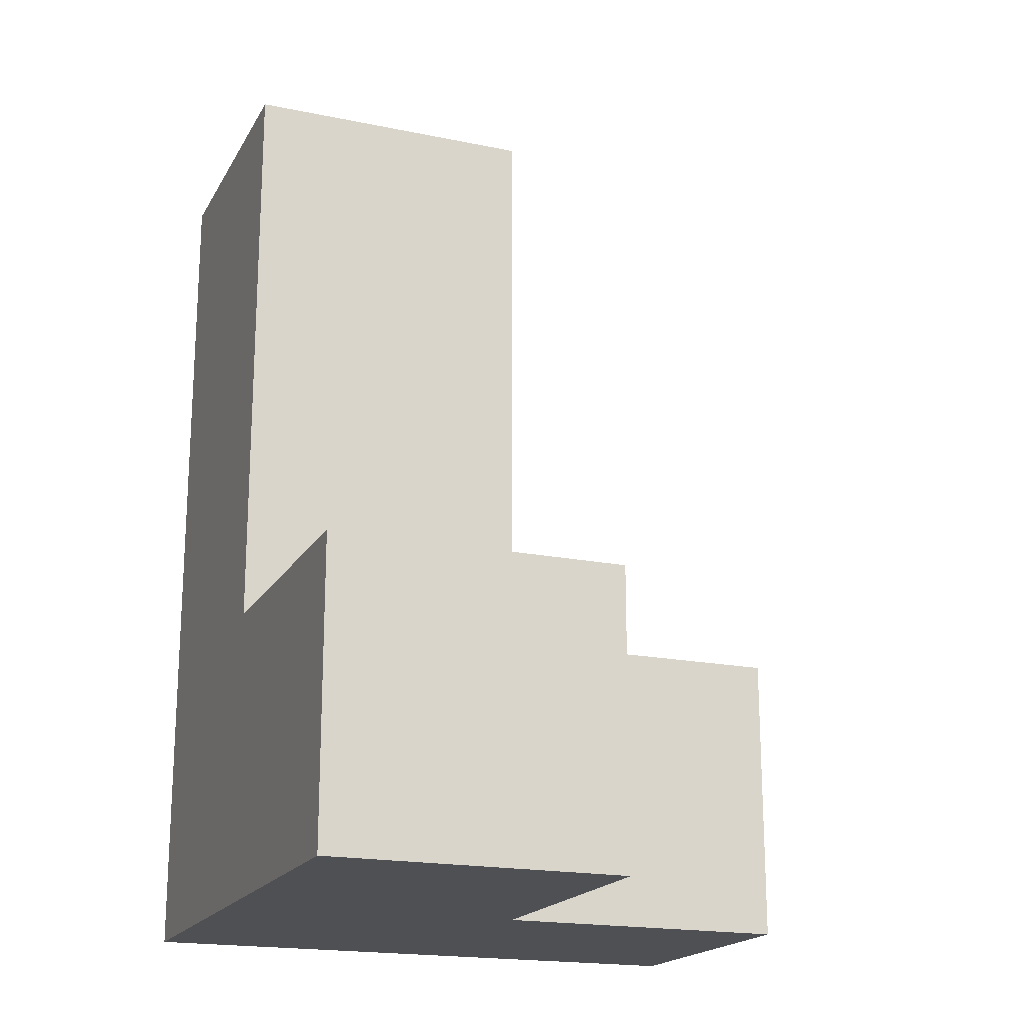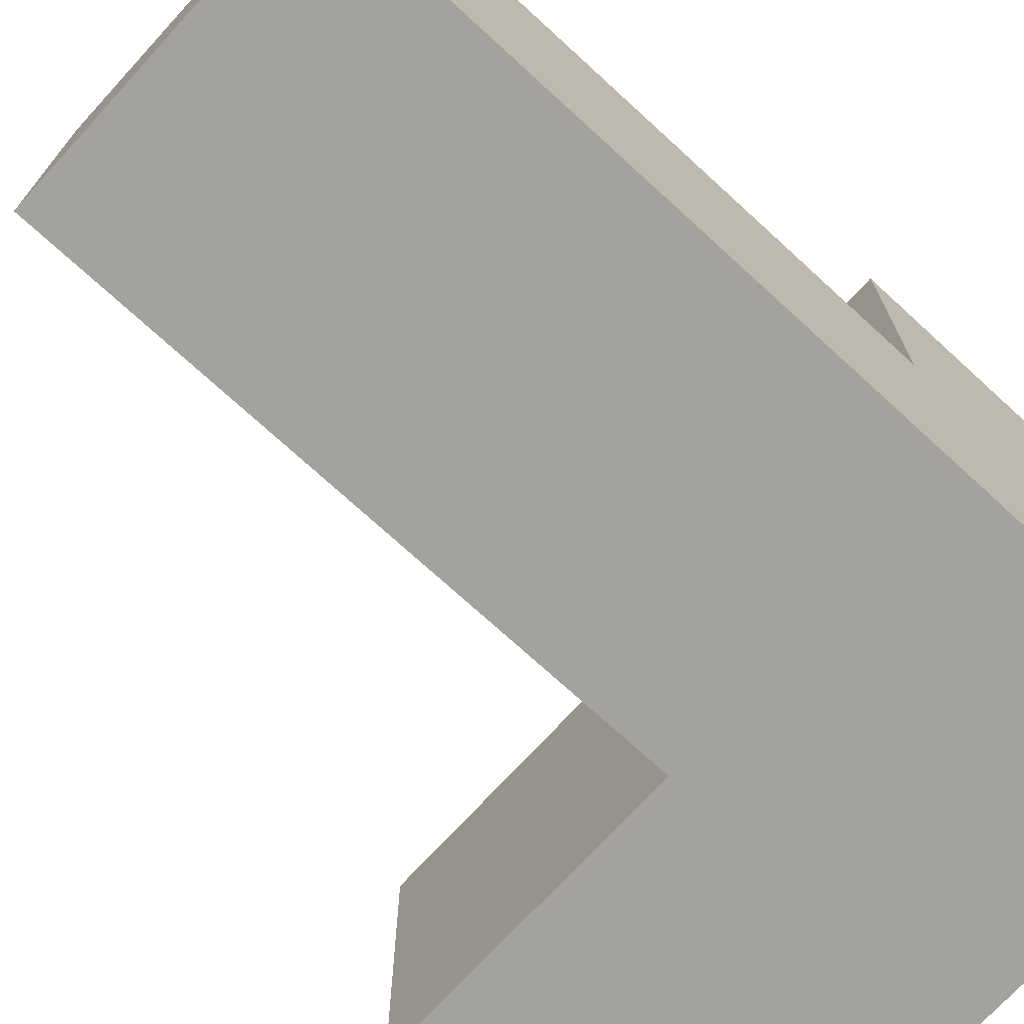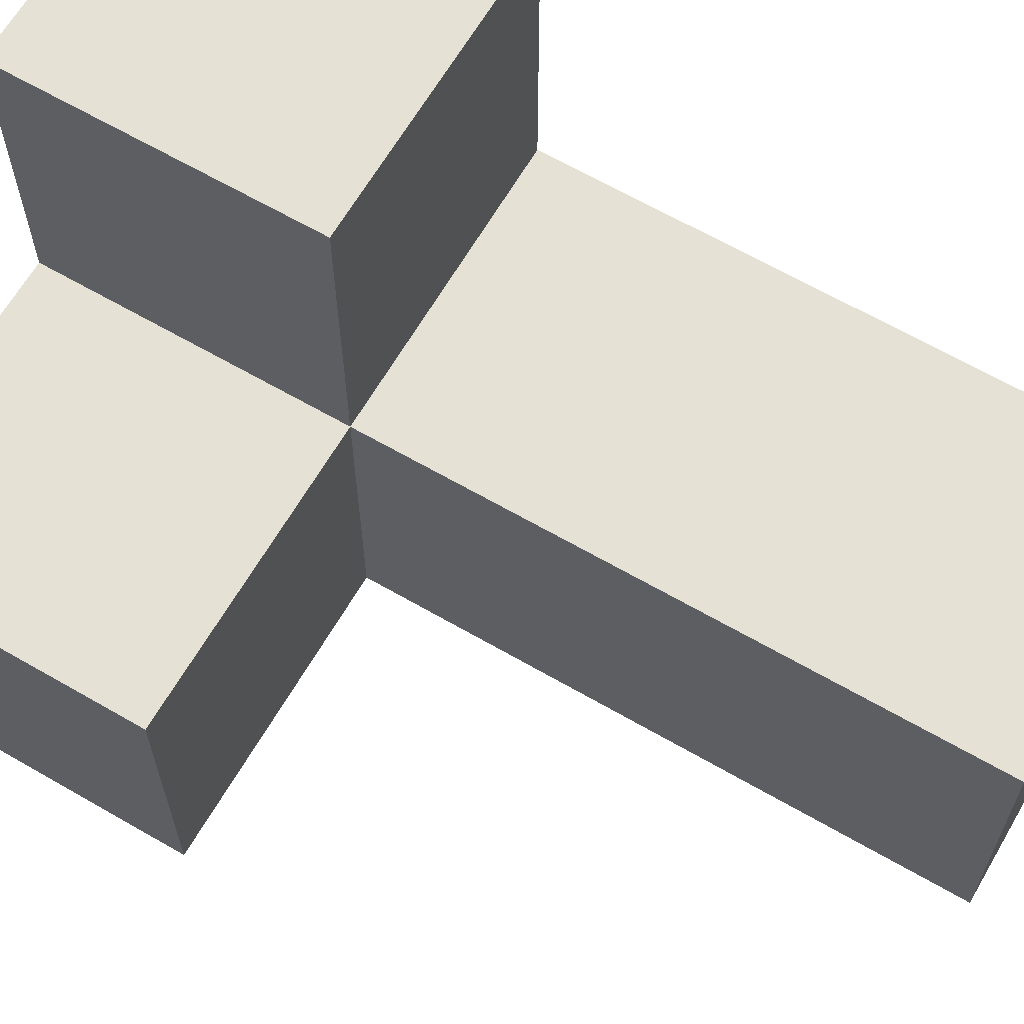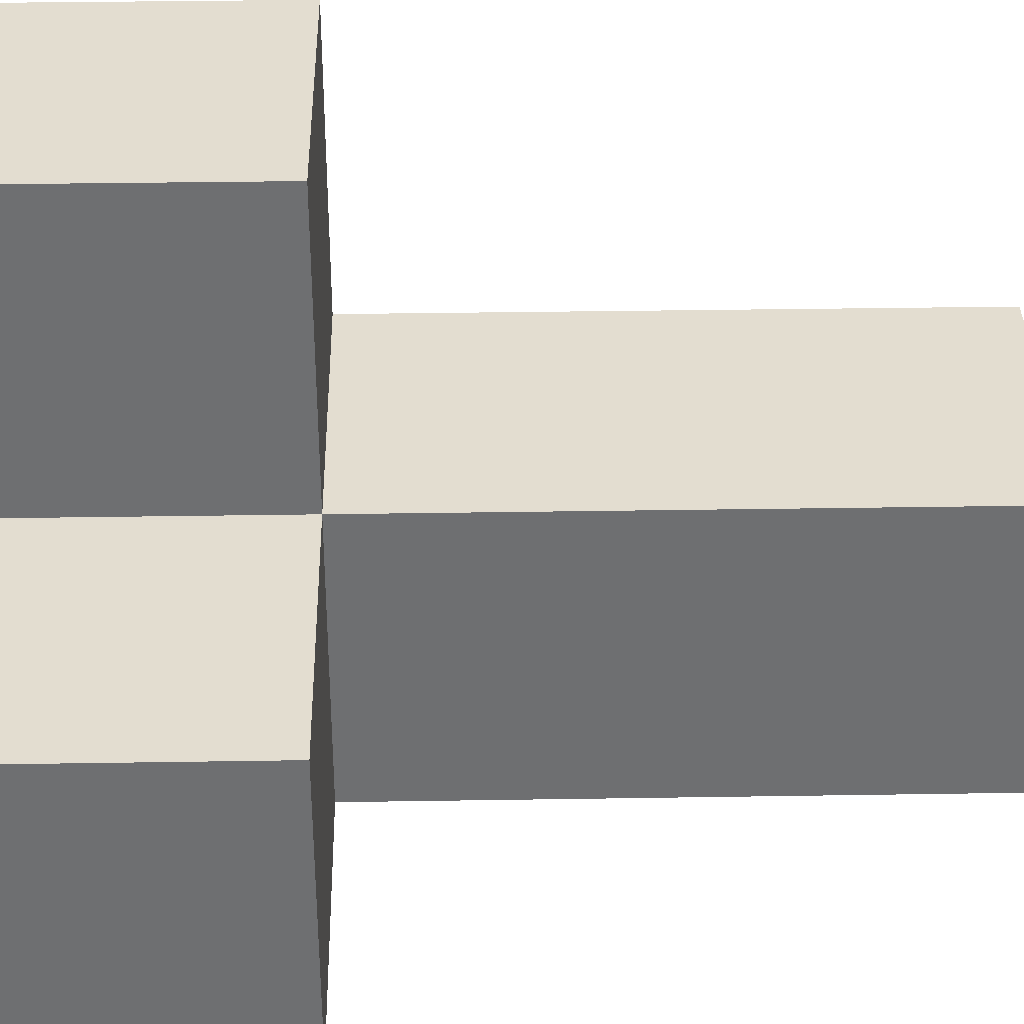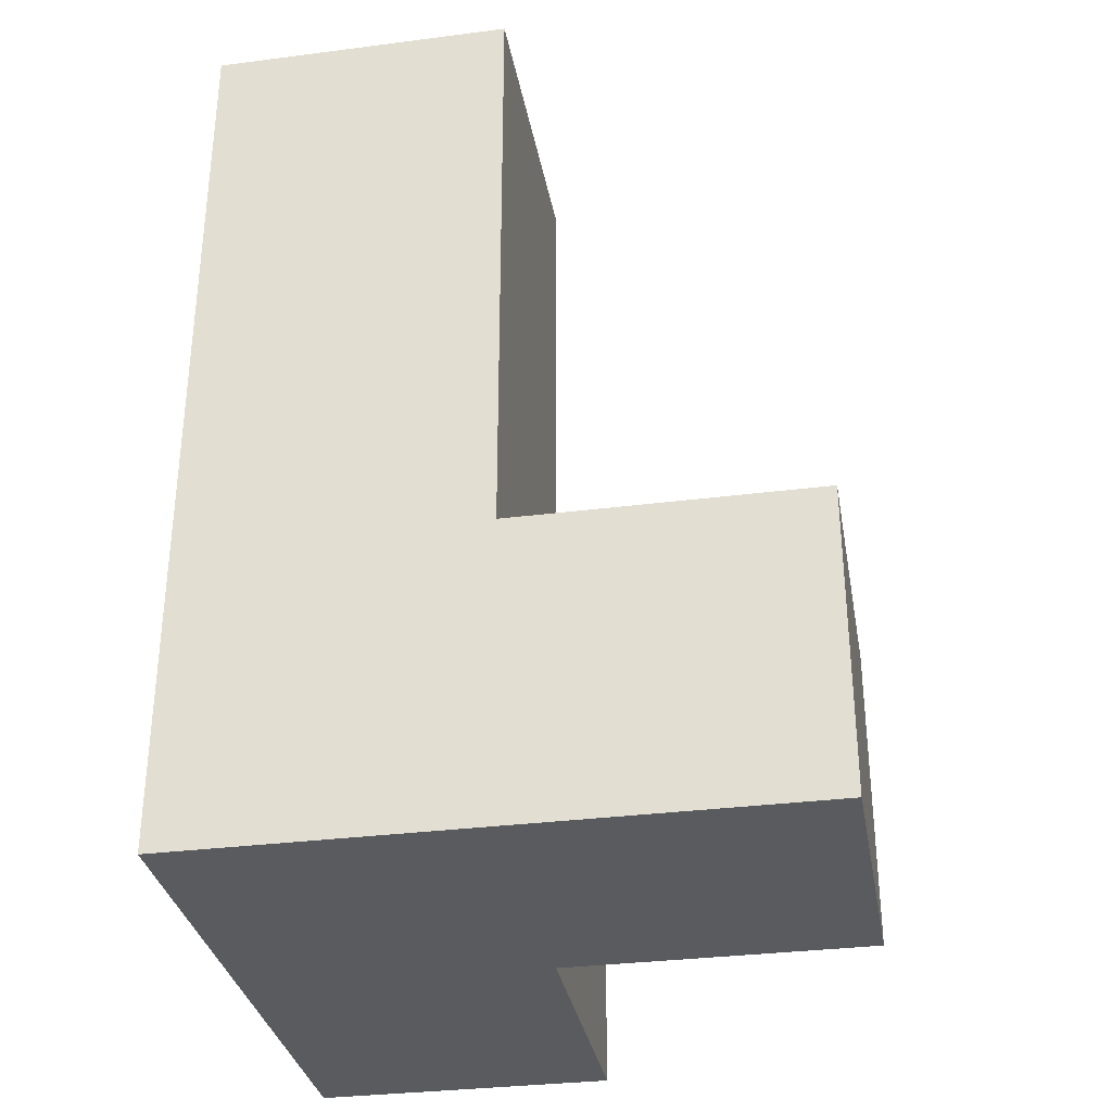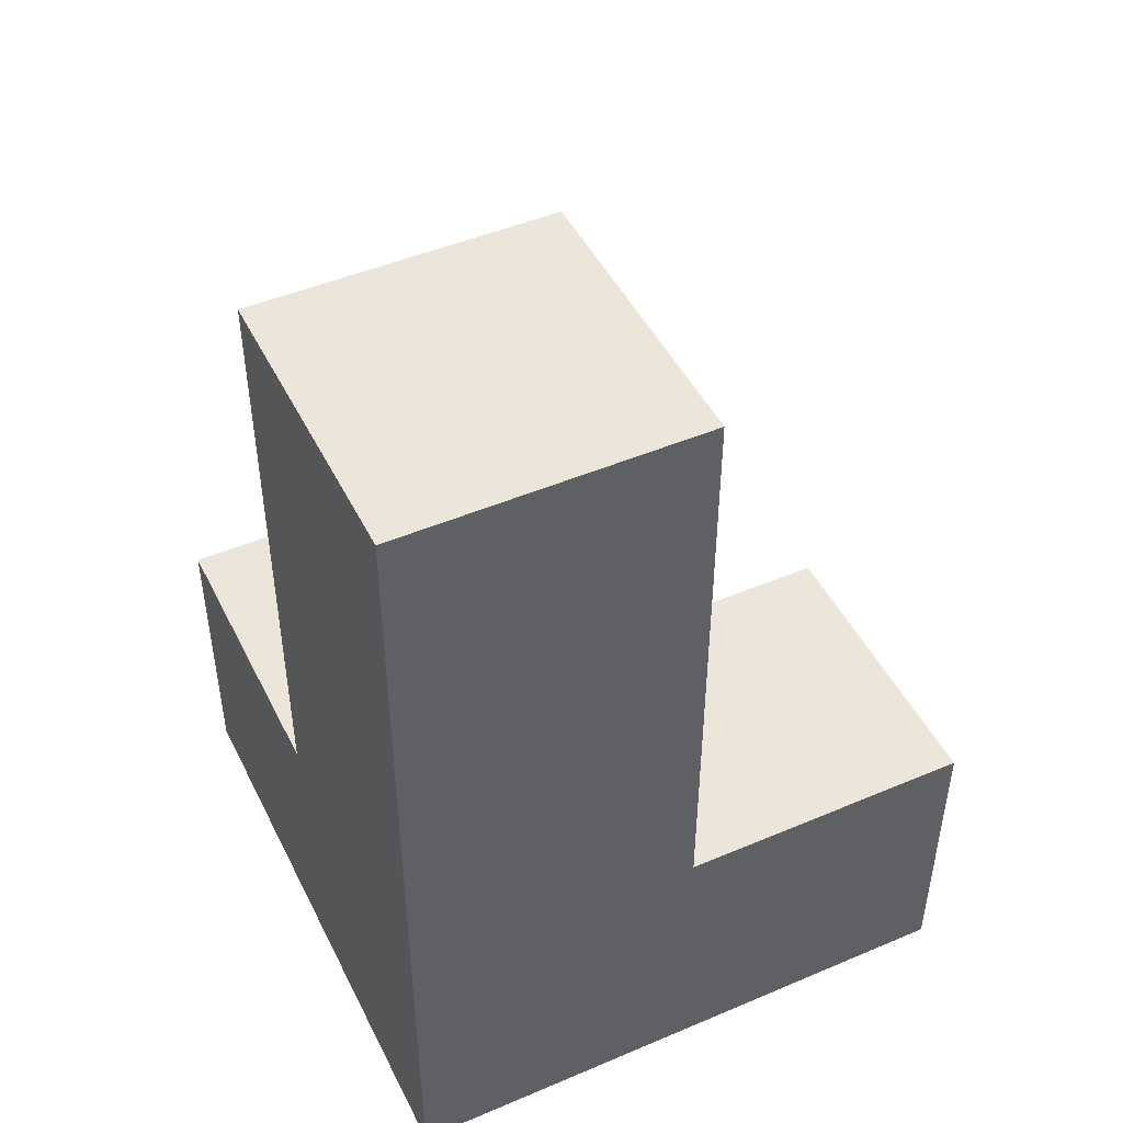
<metadata>
{"format":"obj","ext":"obj","renderer":"f3d","projection":"perspective","resolution":1024,"background":"white","views":[{"elev":-18.9,"azim":158.6,"up":"+Z"},{"elev":-72.6,"azim":47.5,"up":"+Y"},{"elev":65.0,"azim":-59.8,"up":"+Y"},{"elev":35.5,"azim":-91.2,"up":"+Y"},{"elev":-32.6,"azim":100.1,"up":"+Z"},{"elev":47.2,"azim":64.4,"up":"+Z"}]}
</metadata>
<code>
v 1.992 2.007 2.002
v 1.002 2.007 2.002
v 1.002 2.997 2.992
v 1.002 3.987 2.002
v 1.992 3.987 2.002
v 0.0125 2.007 1.012
v 1.992 2.997 2.992
v 1.992 2.007 3.982
v 1.992 2.007 1.012
v 1.002 2.007 3.982
v 1.002 3.987 1.012
v 0.0125 2.997 2.002
v 1.002 2.007 1.012
v 1.002 2.997 2.002
v 1.992 2.997 2.002
v 1.992 3.987 1.012
v 1.992 2.007 2.992
v 0.0125 2.997 1.012
v 1.002 2.997 1.012
v 1.002 2.007 2.992
v 1.002 2.997 3.982
v 1.992 2.997 3.982
v 1.992 2.997 1.012
v 0.0125 2.007 2.002
f 10 8 21
f 22 21 8
f 20 17 10
f 8 10 17
f 7 3 22
f 21 22 3
f 3 20 21
f 10 21 20
f 17 7 8
f 22 8 7
f 2 1 20
f 17 20 1
f 15 14 7
f 3 7 14
f 14 2 3
f 20 3 2
f 1 15 17
f 7 17 15
f 9 13 23
f 19 23 13
f 13 9 2
f 1 2 9
f 9 23 1
f 15 1 23
f 23 19 16
f 11 16 19
f 14 15 4
f 5 4 15
f 16 11 5
f 4 5 11
f 11 19 4
f 14 4 19
f 23 16 15
f 5 15 16
f 13 6 19
f 18 19 6
f 24 2 12
f 14 12 2
f 6 13 24
f 2 24 13
f 19 18 14
f 12 14 18
f 18 6 12
f 24 12 6

</code>
